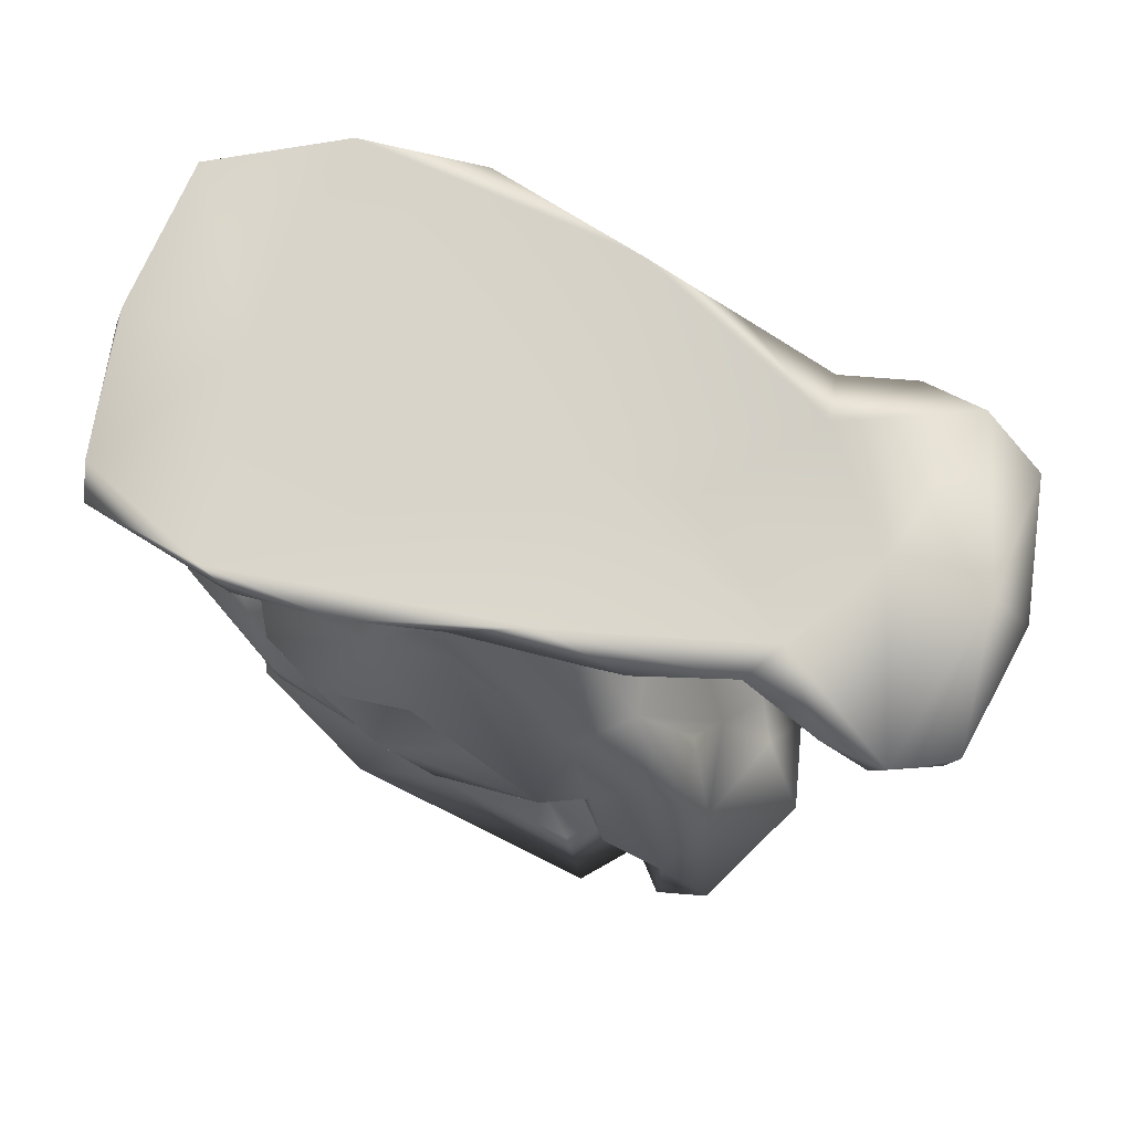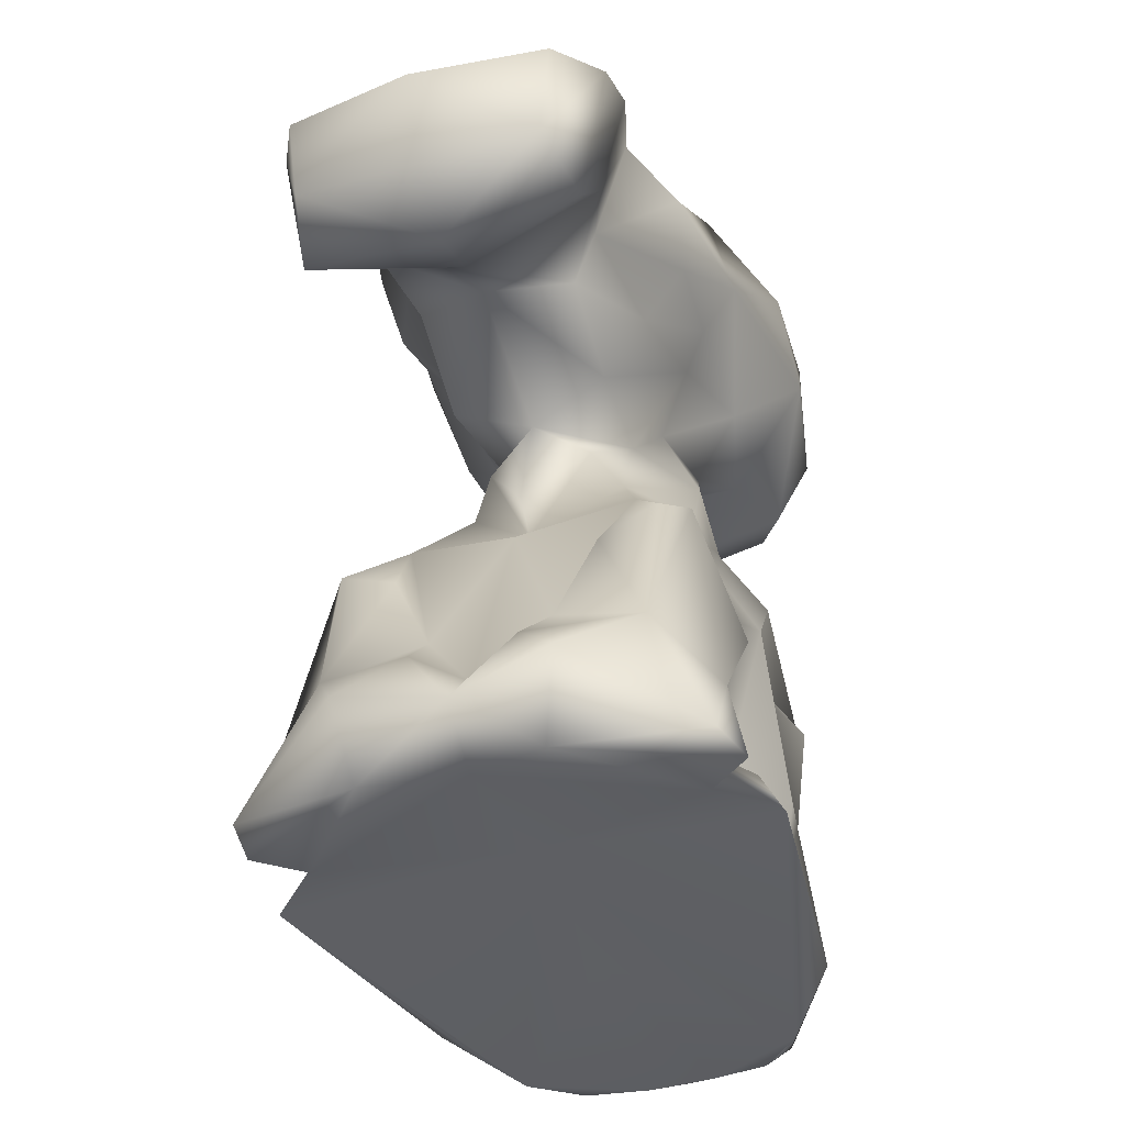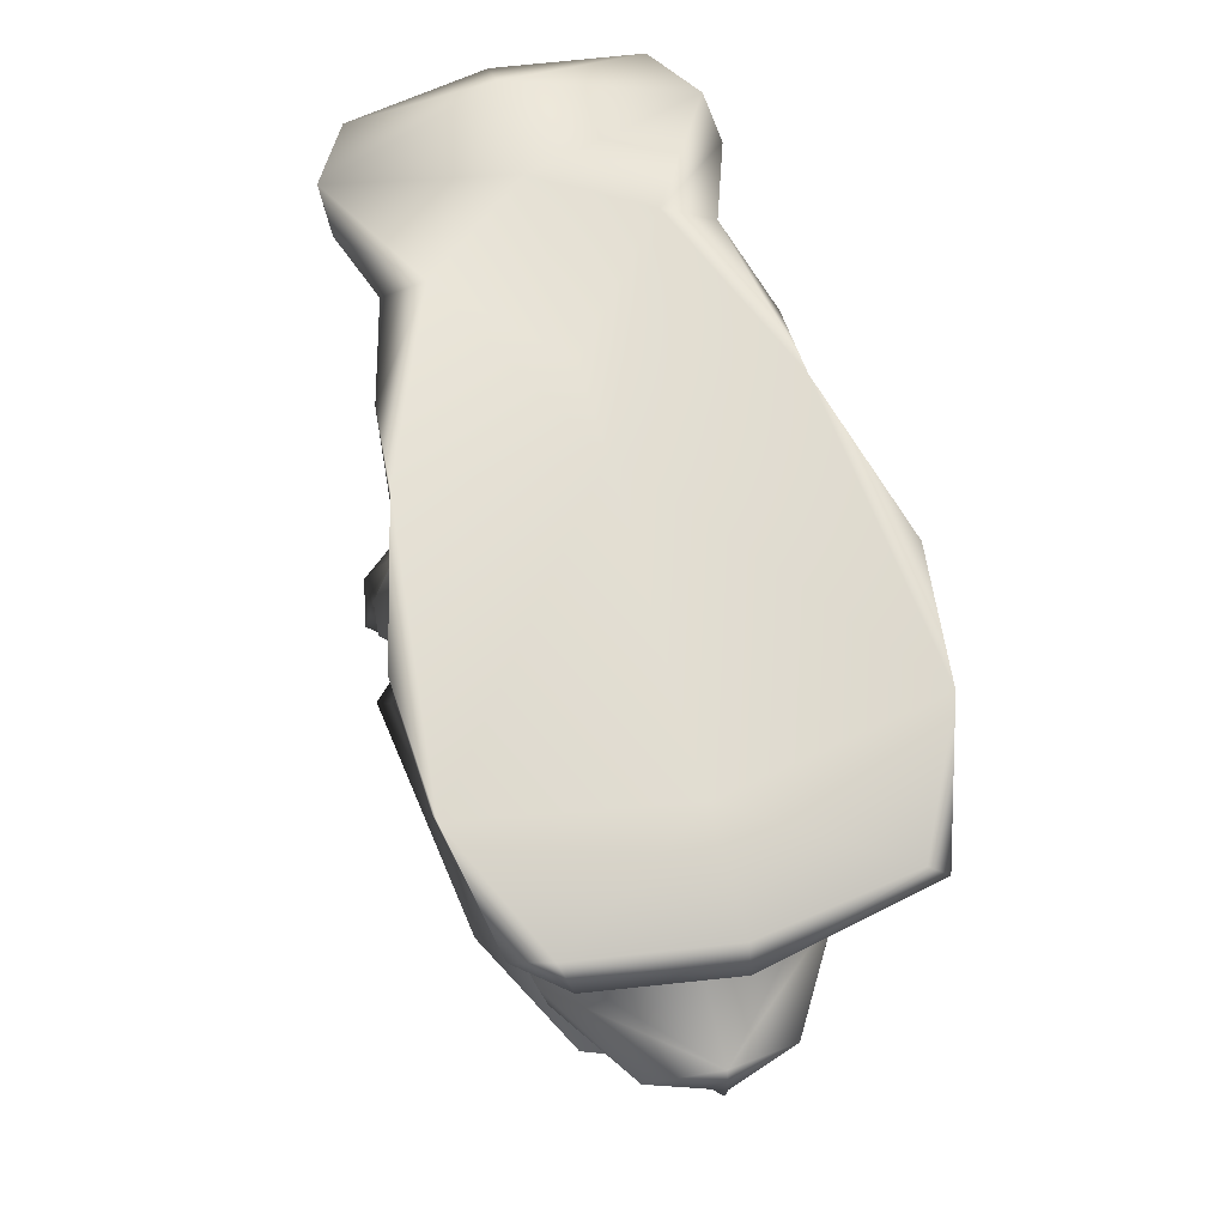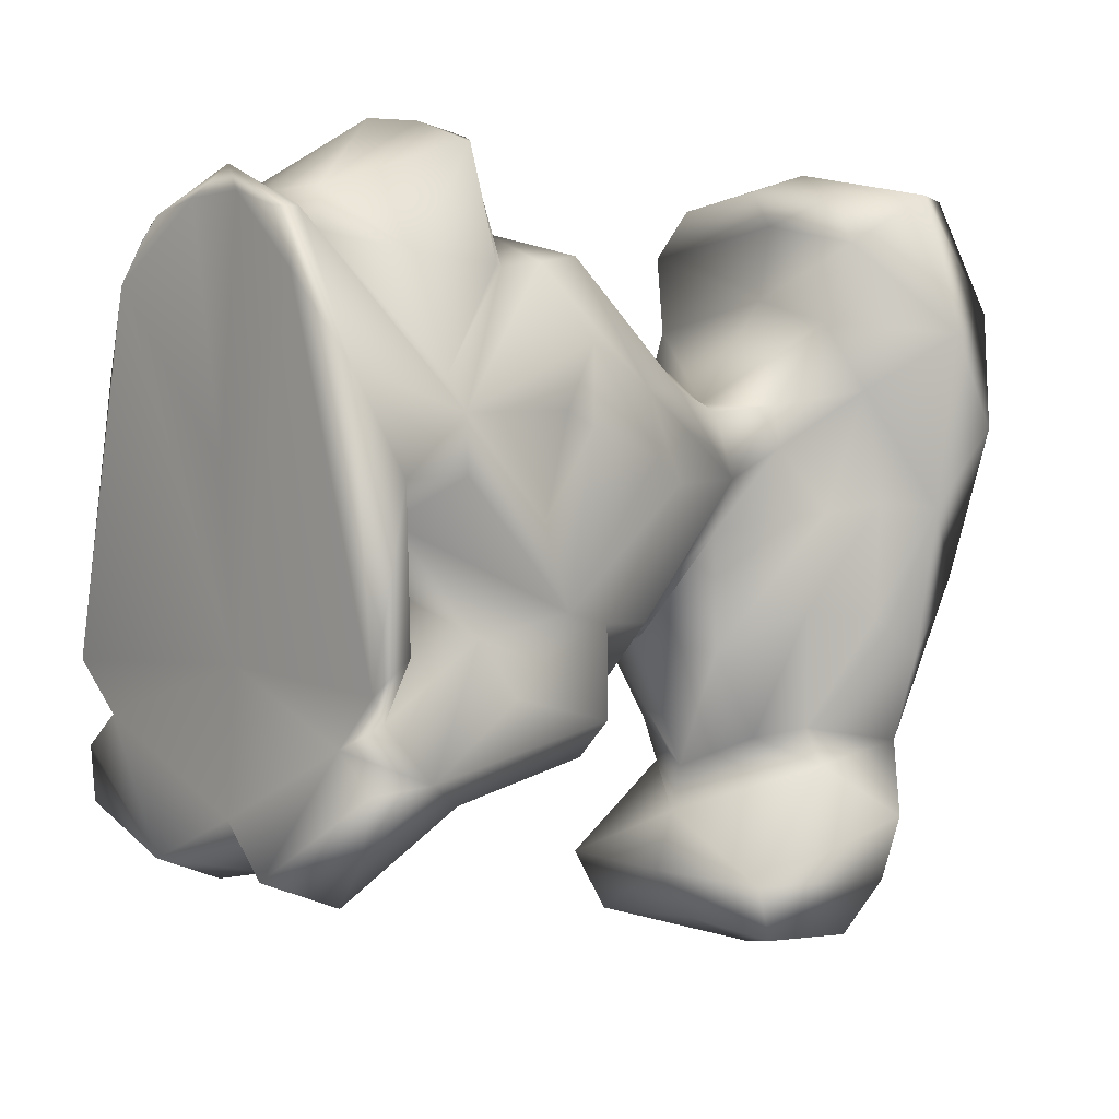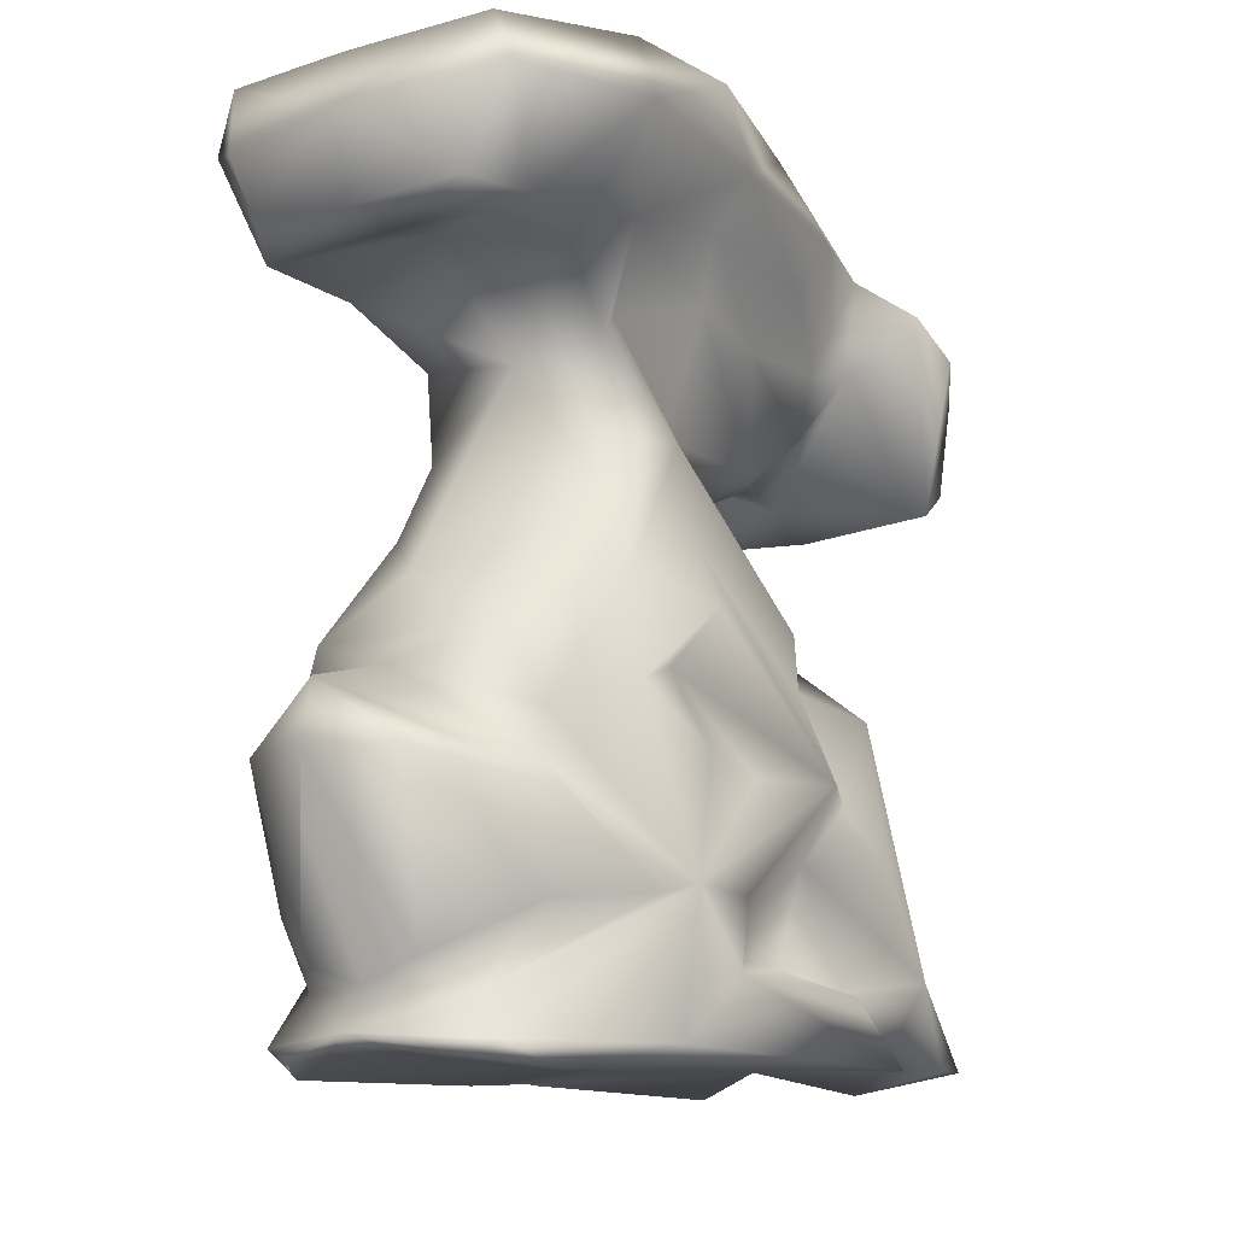
<metadata>
{"format":"obj","ext":"obj","renderer":"f3d","projection":"perspective","resolution":1024,"background":"white","views":[{"elev":74.8,"azim":107.4,"up":"+Y"},{"elev":-39.4,"azim":-159.7,"up":"+Y"},{"elev":72.5,"azim":-14.7,"up":"+Y"},{"elev":2.9,"azim":48.9,"up":"+Z"},{"elev":-12.4,"azim":35.1,"up":"+Y"}]}
</metadata>
<code>
g default
v -0.2439 -0.9726 0.9594
v -0.2498 -0.9817 0.9423
v -0.2587 -0.9736 0.9458
v -0.2543 -0.9766 0.9457
v -0.2424 -0.9783 0.9531
v -0.2551 -0.974 0.9484
v 0.000252 -0.9285 1.087
v -0.2564 -0.9728 0.9489
v -0.266 -0.9757 0.9357
v -0.2616 -0.9745 0.9418
v -0.2551 -0.9746 0.9478
v -0.2532 -0.9788 0.9437
v -0.2446 -0.9804 0.9485
v -0.2418 -0.9758 0.9568
v -0.2101 -0.9692 0.9919
v 0.2194 -0.9709 0.9841
v -0.2595 -0.9747 0.9435
v -0.2505 -0.9732 0.9533
v -0.255 -0.973 0.9501
v -0.2755 -0.9433 0.9791
v 0.2754 -0.9436 0.9795
v -0.4953 -0.5639 -0.01371
v 0.4949 -0.5635 -0.01312
v 0.000252 -0.8443 -0.4013
v 0.000252 -0.1804 -0.06403
v 0.4098 -0.2399 -0.08769
v -0.4096 -0.2395 -0.08772
v 0.000252 0.4375 0.6043
v 0.3221 0.6747 0.6321
v -0.3228 0.676 0.6314
v 0.000252 0.3691 -0.2802
v 0.000252 0.6408 0.8596
v 0.4584 0.9535 0.8183
v -0.459 0.9535 0.8177
v 0.3253 0.7845 -0.2209
v -0.3285 0.7869 -0.2257
v 0.000252 0.5993 -0.7429
v 0.000252 -0.05776 0.9218
v 0.07999 -0.9627 1.024
v -0.08476 -0.9632 1.019
v 0.000252 -0.5702 1.21
v 0.3031 -0.3383 0.8952
v -0.3031 -0.3377 0.8953
v 0.3144 -0.9945 0.8522
v -0.316 -0.9945 0.8468
v 0.3585 -0.8006 -0.05736
v -0.3582 -0.8 -0.05725
v 0.000252 -0.03859 -0.03365
v 0.3642 -0.5572 0.1043
v -0.364 -0.5574 0.1045
v 0.3236 -0.689 0.8973
v -0.3238 -0.6888 0.8973
v 0.3691 -0.2049 0.116
v -0.3681 -0.2024 0.1153
v 0.000252 0.833 0.206
v 0.000252 0.8738 0.8822
v 0.000252 -0.7293 -0.289
v 0.2262 0.266 0.5785
v -0.227 0.2669 0.5776
v 0.28 0.5764 0.7954
v -0.2764 0.5717 0.7878
v 0.4503 -0.6569 0.4428
v -0.4499 -0.6579 0.4432
v 0.4171 0.8322 0.3495
v -0.417 0.8321 0.3498
v 0.000252 -0.9421 -0.2786
v 0.226 -0.1704 0.9198
v -0.2258 -0.1713 0.9207
v 0.1948 -0.9935 -0.3789
v -0.1946 -0.9935 -0.3794
v 0.3794 0.8245 1.104
v -0.4029 0.8263 1.057
v 0.479 -0.4099 0.1555
v -0.4789 -0.4098 0.1556
v 0.2315 0.572 -0.1824
v -0.2331 0.5742 -0.1795
v 0.4308 -0.7986 0.4376
v -0.4307 -0.7991 0.4383
v 0.188 0.4343 -0.1987
v -0.1848 0.4243 -0.1862
v 0.3637 -0.7728 0.205
v -0.3639 -0.7732 0.2059
v 0.1225 0.1562 0.08714
v -0.1231 0.1545 0.08644
v 0.4558 -0.393 0.5774
v -0.4557 -0.3929 0.5768
v 0.2574 0.5474 0.1018
v -0.2575 0.547 0.1002
v 0.4931 -0.9569 -0.2968
v -0.5002 -0.963 -0.2932
v 0.4144 -0.09603 0.4787
v -0.4147 -0.09578 0.4782
v 0.3651 0.6676 0.0862
v -0.3642 0.6657 0.08671
v 0.000252 0.7948 1.18
v 0.3856 0.7395 -0.3974
v -0.3844 0.7403 -0.3934
v 0.4464 -0.943 0.6603
v -0.4489 -0.9433 0.6554
v 0.1581 0.3307 0.2945
v -0.1581 0.3311 0.2947
v 0.2268 0.4608 0.5957
v -0.227 0.4616 0.597
v 0.000252 0.2924 -0.5287
v 0.000252 -0.2975 1.19
v 0.5212 -0.9577 -0.1722
v -0.5242 -0.9593 -0.1698
v 0.1779 -0.4293 1.156
v -0.1769 -0.4293 1.157
v 0.1708 0.539 0.4959
v -0.1703 0.5378 0.4953
v 0.4071 -0.4138 0.3427
v -0.4072 -0.4146 0.3429
v 0.355 -0.609 -0.2426
v -0.3545 -0.6185 -0.2441
v 0.000252 0.7617 -0.01883
v 0.3103 -0.02406 0.6251
v -0.3104 -0.0245 0.6252
v 0.000252 0.7389 -0.4277
v 0.5446 -0.9684 0.02491
v -0.5424 -0.9677 0.02268
v 0.08629 0.5867 1.035
v 0.3575 -0.08075 0.1122
v -0.3577 -0.08082 0.1122
v 0.000252 -0.8419 1.033
v 0.3796 0.9255 0.1781
v -0.3979 0.9325 0.2028
v 0.000252 0.4011 -0.6577
v 0.000252 -0.2425 0.9795
v 0.335 0.6112 0.9824
v -0.3333 0.6066 0.9793
v 0.3389 -0.216 0.542
v -0.3389 -0.2158 0.5418
v 0.4761 -0.824 0.08681
v -0.4728 -0.8215 0.08878
v 0.3866 0.7941 -0.007629
v -0.3866 0.7983 -0.01141
v 0.4026 -0.2726 0.7239
v -0.4024 -0.2721 0.7235
v 0.2277 -0.8187 -0.4495
v -0.2331 -0.8098 -0.4498
v 0.3104 0.6231 -0.6825
v -0.3094 0.6225 -0.6841
v 0.1179 -0.6694 -0.3357
v -0.119 -0.6731 -0.3383
v 0.1885 0.3057 0.01205
v -0.186 0.3027 0.009869
v 0.000252 0.9211 1.144
v 0.4257 -0.6416 0.5715
v -0.426 -0.6419 0.5713
v 0.000252 0.7109 -0.6511
v 0.000252 0.3429 -0.3895
v 0.3588 -0.2749 -0.169
v -0.3588 -0.2747 -0.1689
v 0.2816 0.2664 0.4239
v -0.2819 0.2652 0.4227
v 0.3249 0.9395 1.099
v -0.323 0.9395 1.099
v 0.000252 -0.9517 0.462
v 0.2286 0.7631 -0.2814
v -0.2344 0.7751 -0.2424
v 0.342 -0.4916 0.8833
v -0.3417 -0.4914 0.8839
v 0.000252 0.2301 0.03624
v 0.428 -0.4372 0.04296
v -0.4281 -0.4372 0.04266
v 0.1826 0.07923 0.142
v -0.1828 0.08084 0.1437
v 0.4896 -0.7794 -0.1698
v -0.4895 -0.7823 -0.1709
v 0.2695 0.5861 -0.2718
v -0.2802 0.5963 -0.2818
v 0.3052 0.07576 0.4159
v -0.3054 0.07568 0.4181
v 0.000252 -0.1129 0.02373
v 0.4689 0.8437 0.7676
v -0.4684 0.8429 0.7648
v 0.1391 -0.7945 1.044
v -0.1395 -0.7946 1.044
v 0.2538 0.6343 1.097
v -0.2566 0.637 1.096
v 0.3235 0.3135 -0.5296
v -0.3232 0.3142 -0.5254
v 0.2651 -0.1168 -0.02022
v -0.265 -0.1194 -0.0234
v 0.000252 -0.9211 0.04522
v 0.3282 0.7261 0.3595
v -0.3284 0.7262 0.3595
v 0.2842 0.393 -0.6718
v -0.2831 0.3774 -0.6721
v 0.2043 -0.8463 0.9418
v -0.2048 -0.8453 0.9413
v 0.000252 0.6128 1.126
v 0.2989 -0.7424 0.3483
v -0.299 -0.7425 0.3483
v -0.3013 0.7845 1.131
v 0.2799 -0.4272 0.8814
v -0.2805 -0.4278 0.8819
v 0.2375 -0.3105 -0.1541
v -0.2222 -0.3234 -0.1562
v 0.2873 0.5799 0.3384
v -0.2869 0.5775 0.3348
v 0.4224 -0.9611 -0.09042
v -0.4228 -0.9612 -0.09092
v 0.3922 -0.6626 0.6475
v -0.3924 -0.6612 0.646
v 0.3877 0.6726 -0.5443
v -0.3887 0.6733 -0.5418
v 0.1297 -0.544 -0.2088
v -0.139 -0.5339 -0.1984
v 0.2732 0.1039 0.6284
v -0.2731 0.1028 0.6294
v 0.4809 0.9479 0.5415
v -0.4808 0.9477 0.5417
v 0.000252 -0.4344 1.215
g tttdog_low:Group23687
f 7 20 15
f 159 39 40
f 40 39 7
f 7 16 21
f 15 19 1
f 8 19 20
f 8 20 3
f 19 15 20
f 3 20 10
f 10 20 9
f 19 8 45
f 19 45 11
f 8 3 45
f 11 45 4
f 3 10 45
f 10 9 45
f 4 45 12
f 12 45 2
f 2 45 13
f 13 45 15
f 13 15 5
f 5 15 14
f 14 15 1
f 16 44 21
f 9 17 19
f 9 19 10
f 17 6 19
f 10 19 3
f 6 18 19
f 18 1 19
f 3 19 8
f 9 20 45
f 45 159 40
f 159 44 39
f 150 113 74
f 73 112 149
f 210 200 185
f 209 184 199
f 74 92 174
f 91 73 173
f 114 26 169
f 194 73 62
f 170 27 115
f 63 74 195
f 156 168 124
f 167 155 123
f 38 211 28
f 176 60 29
f 38 28 212
f 30 61 177
f 111 202 101
f 110 100 201
f 102 60 28
f 61 103 28
f 55 56 33
f 187 29 201
f 56 55 34
f 188 202 30
f 160 55 126
f 171 79 31
f 55 161 127
f 152 80 172
f 143 190 208
f 189 142 207
f 109 163 52
f 108 51 162
f 39 16 7
f 39 44 16
f 45 40 15
f 40 7 15
f 52 179 109
f 108 178 51
f 67 211 38
f 67 68 129
f 212 68 38
f 38 68 67
f 120 44 186
f 49 46 169
f 121 186 45
f 50 170 47
f 98 120 77
f 149 98 77
f 78 121 99
f 99 150 78
f 124 168 185
f 167 123 184
f 26 165 23
f 53 26 184
f 166 27 22
f 27 54 185
f 51 191 205
f 162 51 205
f 206 192 52
f 206 52 163
f 53 173 73
f 26 53 165
f 74 174 54
f 54 27 166
f 160 119 116
f 119 161 116
f 158 34 72
f 157 71 33
f 90 170 115
f 114 169 89
f 28 58 102
f 123 155 173
f 59 28 103
f 156 124 174
f 32 28 60
f 157 95 71
f 32 61 28
f 158 196 95
f 149 21 98
f 191 21 149
f 20 150 99
f 20 192 150
f 29 64 176
f 55 33 126
f 65 30 177
f 34 55 127
f 69 203 66
f 204 70 66
f 67 42 117
f 42 67 129
f 43 68 118
f 129 68 43
f 24 69 66
f 140 114 89
f 66 70 24
f 90 115 141
f 71 130 176
f 71 180 130
f 177 131 72
f 196 131 181
f 73 165 53
f 194 49 73
f 54 166 74
f 50 195 74
f 96 171 182
f 136 35 126
f 172 97 183
f 161 137 127
f 77 120 134
f 49 81 46
f 135 121 78
f 82 50 47
f 201 100 146
f 31 146 164
f 202 147 101
f 147 31 164
f 134 81 77
f 194 62 77
f 82 135 78
f 63 195 78
f 184 175 167
f 100 164 146
f 185 168 175
f 101 147 164
f 42 138 117
f 138 42 149
f 139 43 118
f 43 139 150
f 75 87 79
f 35 136 75
f 76 80 88
f 137 36 76
f 69 89 106
f 69 140 89
f 90 70 107
f 70 90 141
f 91 117 138
f 149 112 85
f 118 92 139
f 113 150 86
f 187 87 93
f 93 87 75
f 188 94 88
f 88 94 76
f 32 122 131
f 32 130 122
f 96 35 171
f 207 119 160
f 97 172 36
f 208 161 119
f 120 98 44
f 21 44 98
f 99 121 45
f 20 99 45
f 167 100 155
f 164 100 83
f 101 168 156
f 101 164 84
f 60 102 29
f 100 110 155
f 30 103 61
f 156 111 101
f 172 183 152
f 171 152 182
f 163 109 105
f 108 162 105
f 89 169 106
f 169 46 203
f 107 170 90
f 47 170 204
f 178 108 215
f 215 108 105
f 109 179 215
f 215 105 109
f 29 110 201
f 102 110 29
f 30 202 111
f 30 111 103
f 91 132 73
f 91 138 132
f 92 74 133
f 139 92 133
f 114 140 144
f 114 209 199
f 141 115 145
f 210 115 200
f 160 116 55
f 116 161 55
f 155 211 117
f 211 67 117
f 118 212 156
f 68 212 118
f 151 143 208
f 142 151 207
f 203 46 120
f 186 203 120
f 121 47 204
f 204 186 121
f 95 196 181
f 71 95 180
f 184 123 53
f 53 123 173
f 54 124 185
f 174 124 54
f 7 192 20
f 191 7 21
f 64 136 126
f 126 213 64
f 127 137 65
f 214 127 65
f 183 208 190
f 207 182 189
f 198 105 129
f 105 197 129
f 130 32 60
f 130 60 176
f 32 131 61
f 177 61 131
f 112 132 85
f 112 73 132
f 86 133 113
f 133 74 113
f 134 120 46
f 81 134 46
f 135 47 121
f 135 82 47
f 93 75 136
f 136 64 93
f 76 94 137
f 137 94 65
f 138 85 132
f 149 85 138
f 86 139 133
f 150 139 86
f 144 140 24
f 24 140 69
f 141 145 24
f 141 24 70
f 151 142 37
f 37 142 189
f 143 151 37
f 143 37 190
f 57 144 24
f 209 57 25
f 57 24 145
f 57 210 25
f 146 31 79
f 146 79 87
f 31 147 80
f 80 147 88
f 56 34 158
f 33 56 157
f 149 62 73
f 77 62 149
f 63 150 74
f 63 78 150
f 151 208 119
f 207 151 119
f 80 152 31
f 171 31 152
f 26 114 153
f 153 184 26
f 115 27 154
f 185 154 27
f 102 155 110
f 102 58 155
f 103 111 156
f 59 103 156
f 157 56 148
f 95 157 148
f 148 56 158
f 158 95 148
f 66 203 186
f 204 66 186
f 96 160 35
f 35 160 126
f 161 97 36
f 36 137 161
f 42 129 197
f 42 197 149
f 129 43 198
f 43 150 198
f 48 84 164
f 48 164 83
f 49 165 73
f 165 49 23
f 166 50 74
f 50 166 22
f 83 100 167
f 175 83 167
f 101 84 168
f 168 84 175
f 26 23 169
f 23 49 169
f 27 170 22
f 50 22 170
f 35 75 171
f 171 75 79
f 172 76 36
f 172 80 76
f 173 117 91
f 155 117 173
f 118 174 92
f 118 156 174
f 84 48 175
f 48 83 175
f 176 64 213
f 71 176 33
f 177 214 65
f 177 72 34
f 41 125 178
f 125 7 191
f 179 125 41
f 7 125 192
f 130 180 122
f 95 193 180
f 181 131 193
f 95 181 193
f 104 182 152
f 189 182 104
f 183 104 152
f 190 104 183
f 184 25 175
f 184 209 25
f 25 185 175
f 185 25 210
f 45 186 159
f 186 44 159
f 187 93 64
f 29 187 64
f 65 94 188
f 65 188 30
f 37 189 128
f 128 189 104
f 37 128 190
f 190 128 104
f 178 191 51
f 178 125 191
f 192 179 52
f 125 179 192
f 122 180 193
f 131 122 193
f 194 81 49
f 77 81 194
f 82 195 50
f 82 78 195
f 196 158 72
f 72 131 196
f 162 197 105
f 197 162 205
f 198 163 105
f 198 206 163
f 153 199 184
f 114 199 153
f 154 185 200
f 115 154 200
f 87 187 201
f 87 201 146
f 188 88 202
f 88 147 202
f 69 106 203
f 203 106 169
f 70 204 107
f 204 170 107
f 191 149 205
f 149 197 205
f 150 192 206
f 198 150 206
f 207 160 96
f 96 182 207
f 208 97 161
f 208 183 97
f 57 209 144
f 144 209 114
f 57 145 210
f 145 115 210
f 58 211 155
f 211 58 28
f 59 156 212
f 28 59 212
f 176 213 33
f 126 33 213
f 34 214 177
f 127 214 34
f 41 215 179
f 215 41 178

</code>
